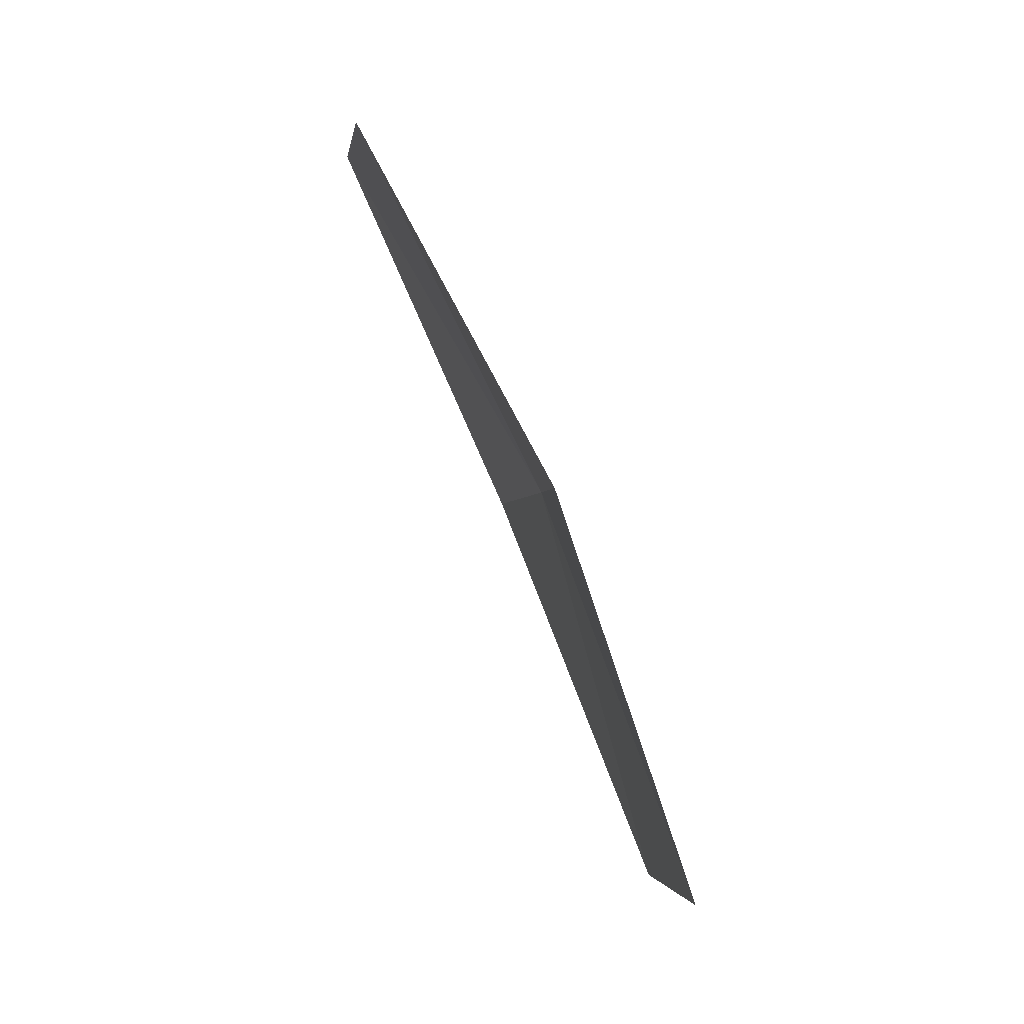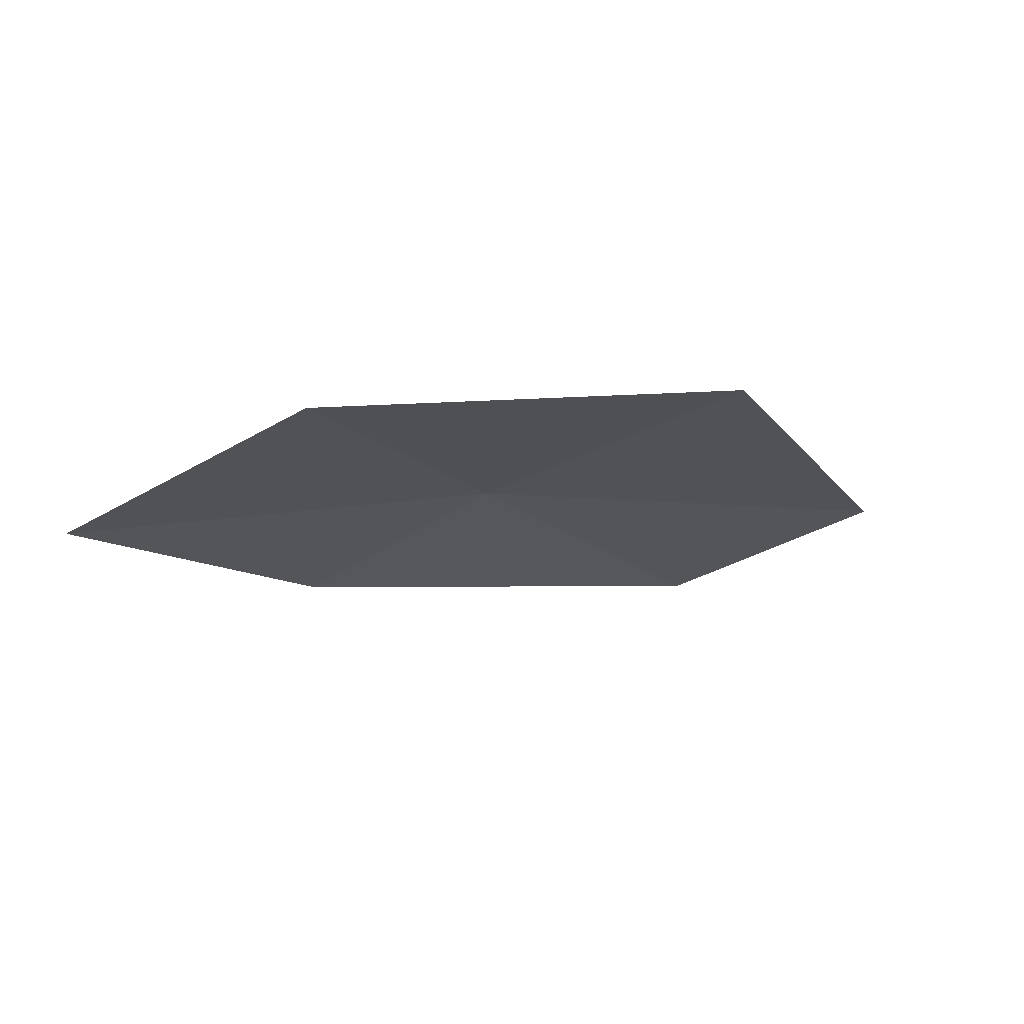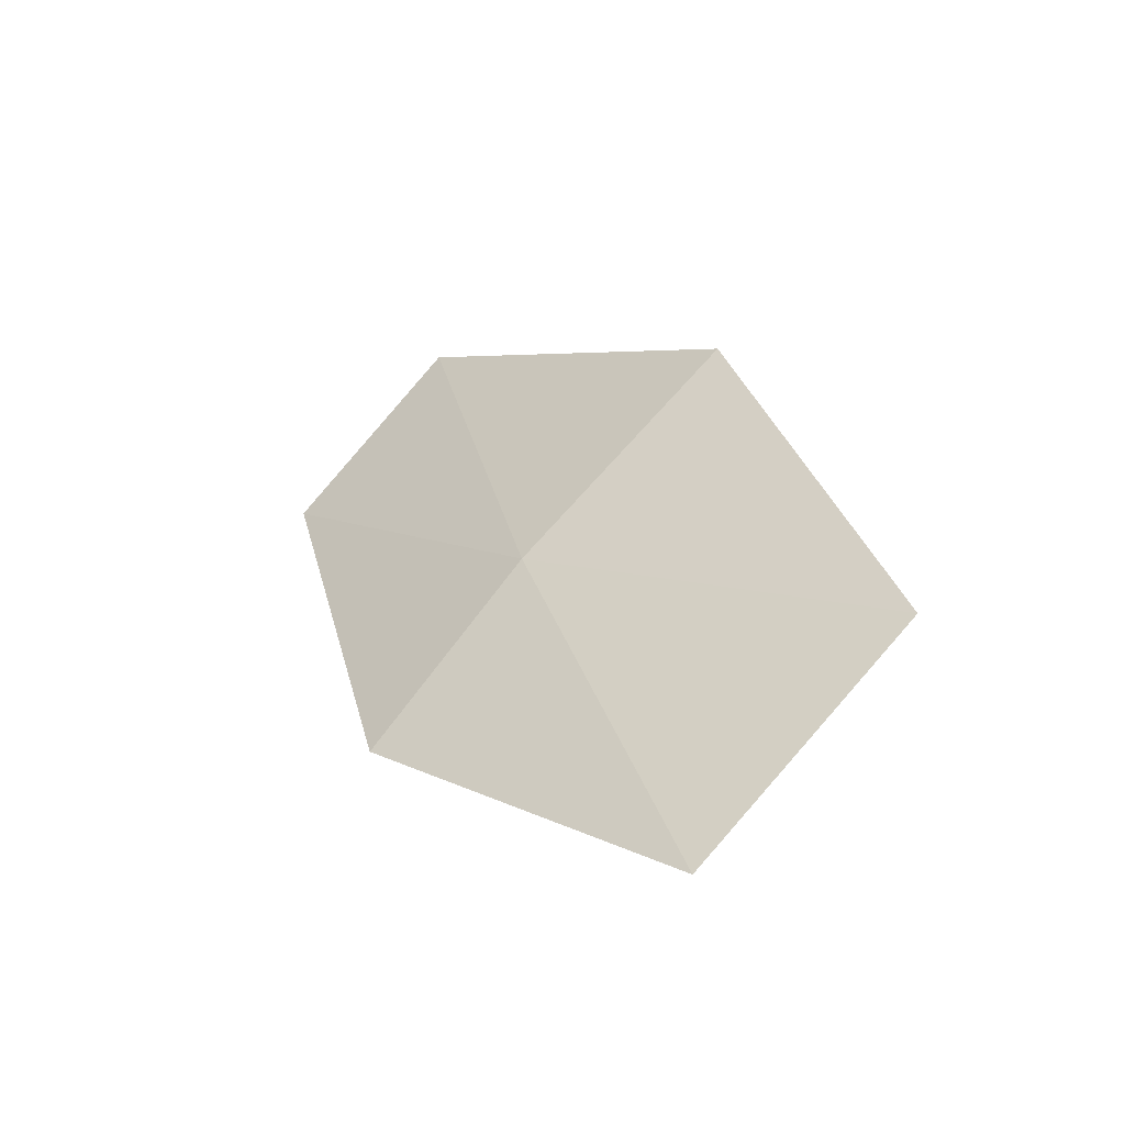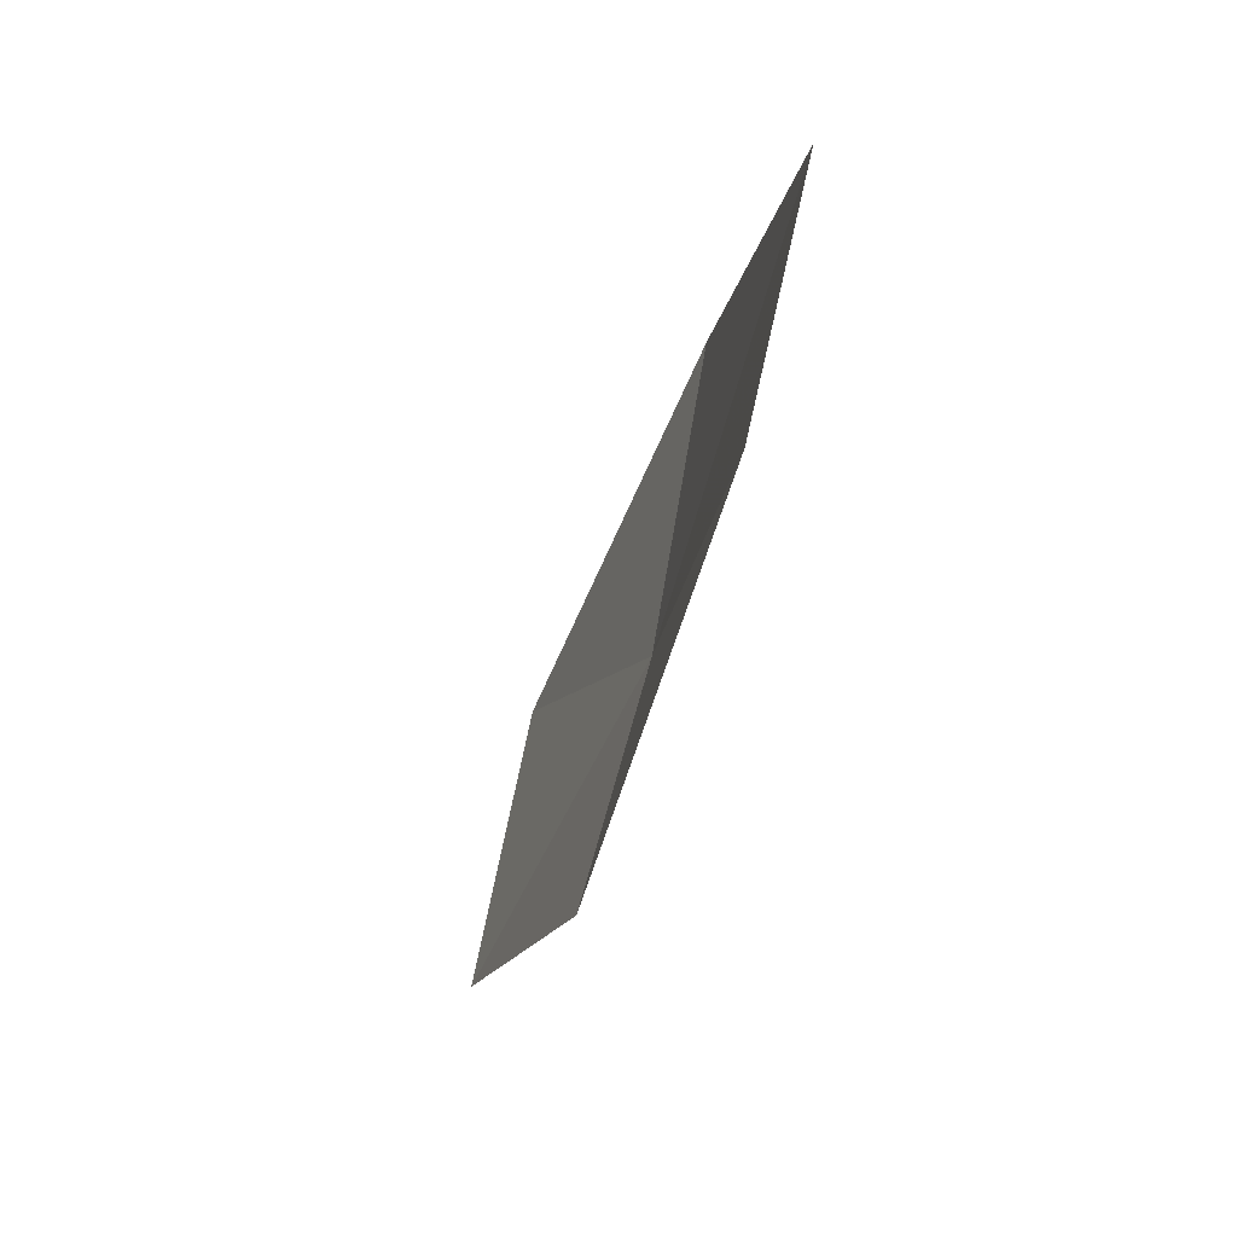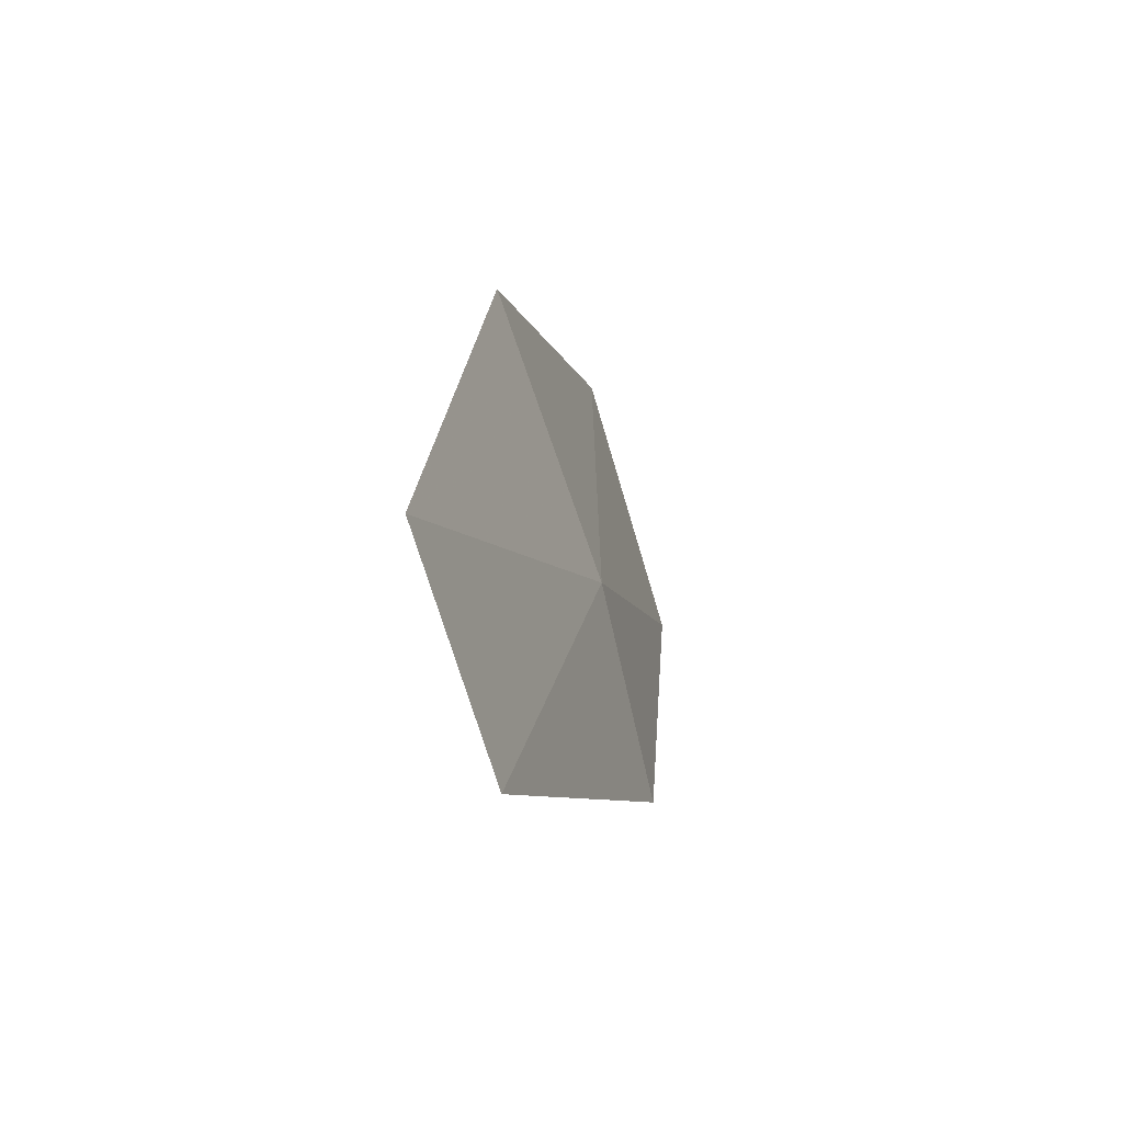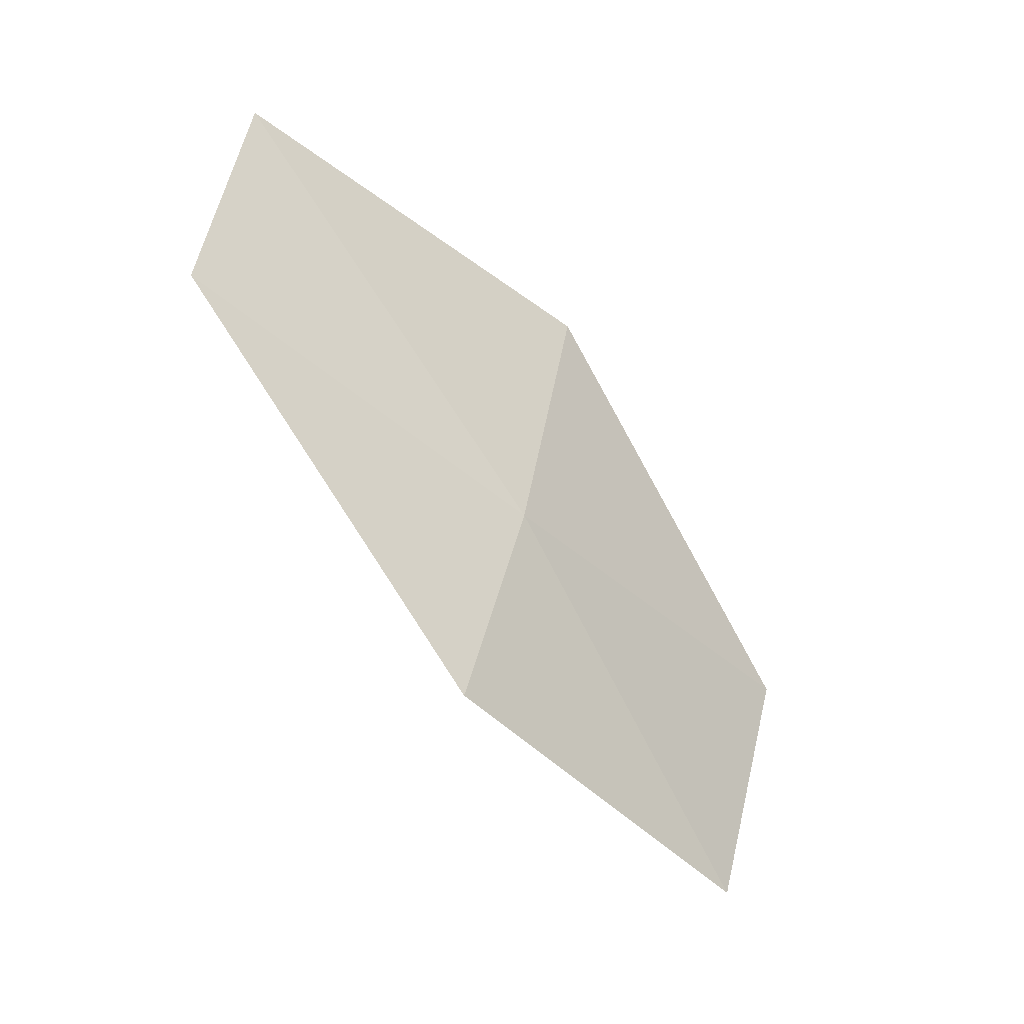
<metadata>
{"format":"obj","ext":"obj","renderer":"f3d","projection":"perspective","resolution":1024,"background":"white","views":[{"elev":-52.8,"azim":18.9,"up":"+Z"},{"elev":66.0,"azim":-121.5,"up":"+Y"},{"elev":-29.2,"azim":126.2,"up":"+Z"},{"elev":-79.2,"azim":-35.0,"up":"+Y"},{"elev":53.4,"azim":1.2,"up":"+Z"},{"elev":-4.9,"azim":46.7,"up":"+Z"}]}
</metadata>
<code>
v 13.5 119.3 44.47
v 13.87 118.4 43.21
v 12.97 116.9 45.91
v 12.47 117.7 47.24
v 12.81 120.5 46.03
v 13.99 120.9 41.79
v 13.41 122.1 43.26
f 1 2 3
f 1 3 4
f 1 4 5
f 1 6 2
f 1 7 6
f 1 5 7

</code>
